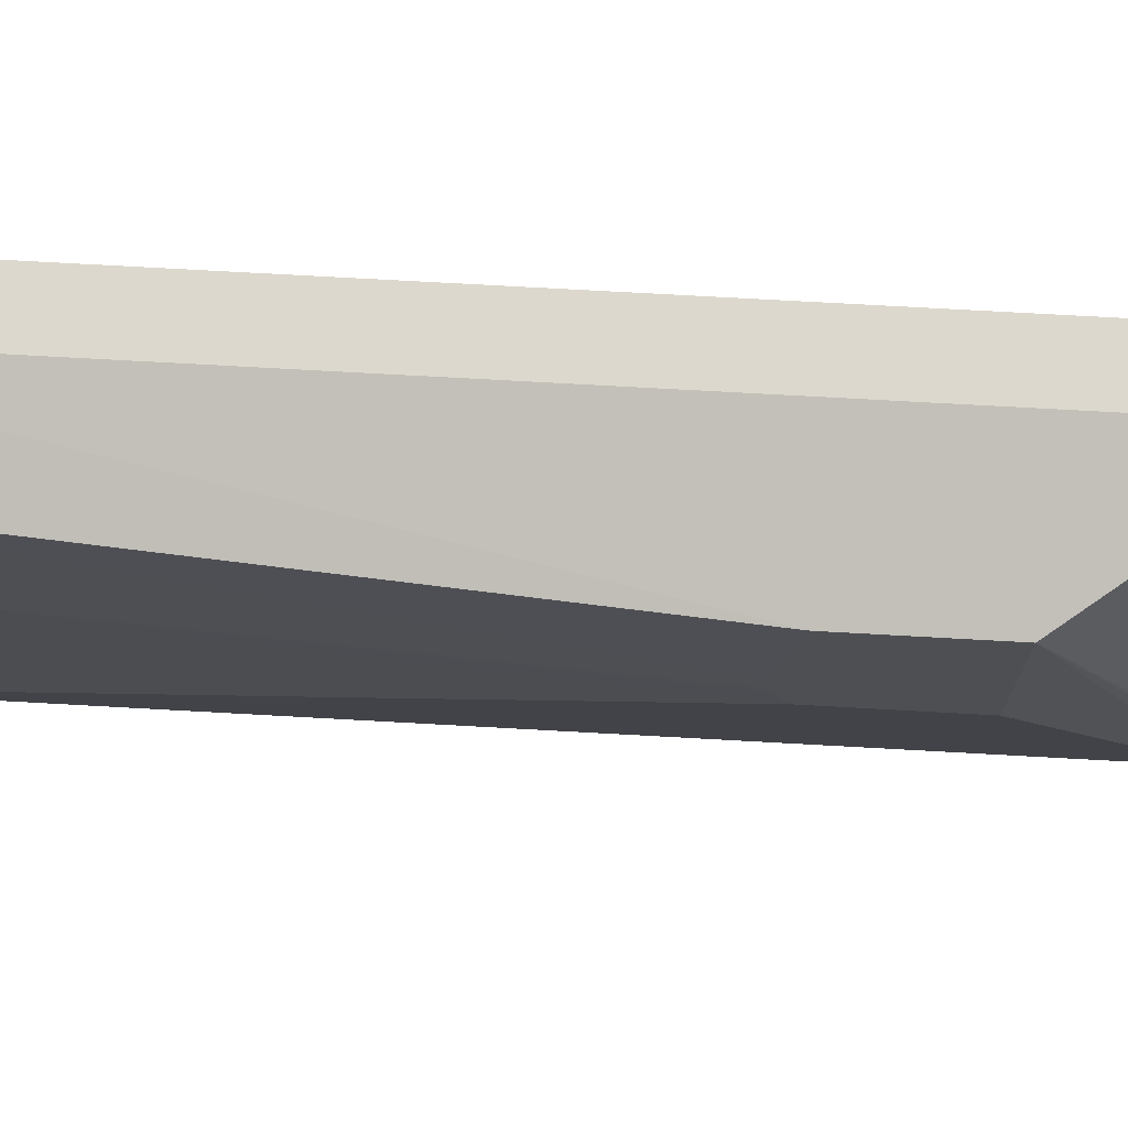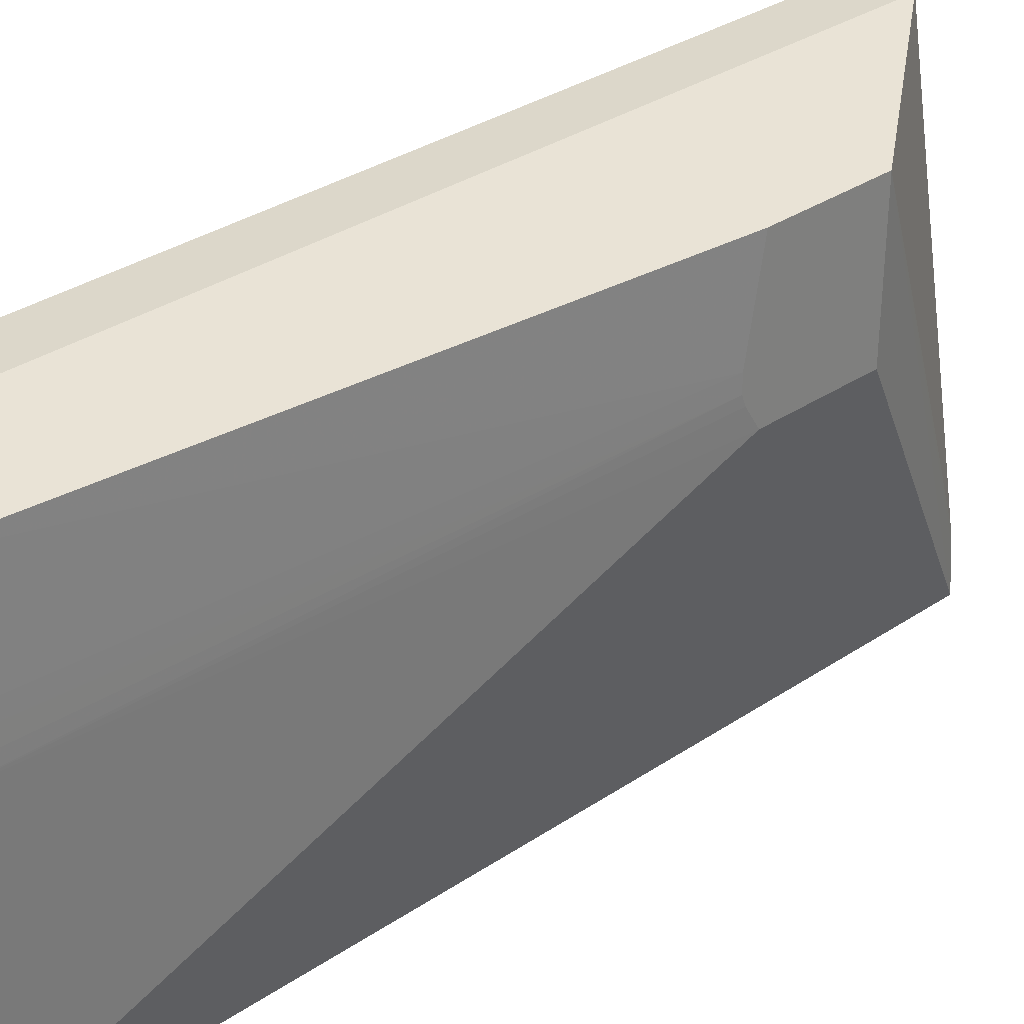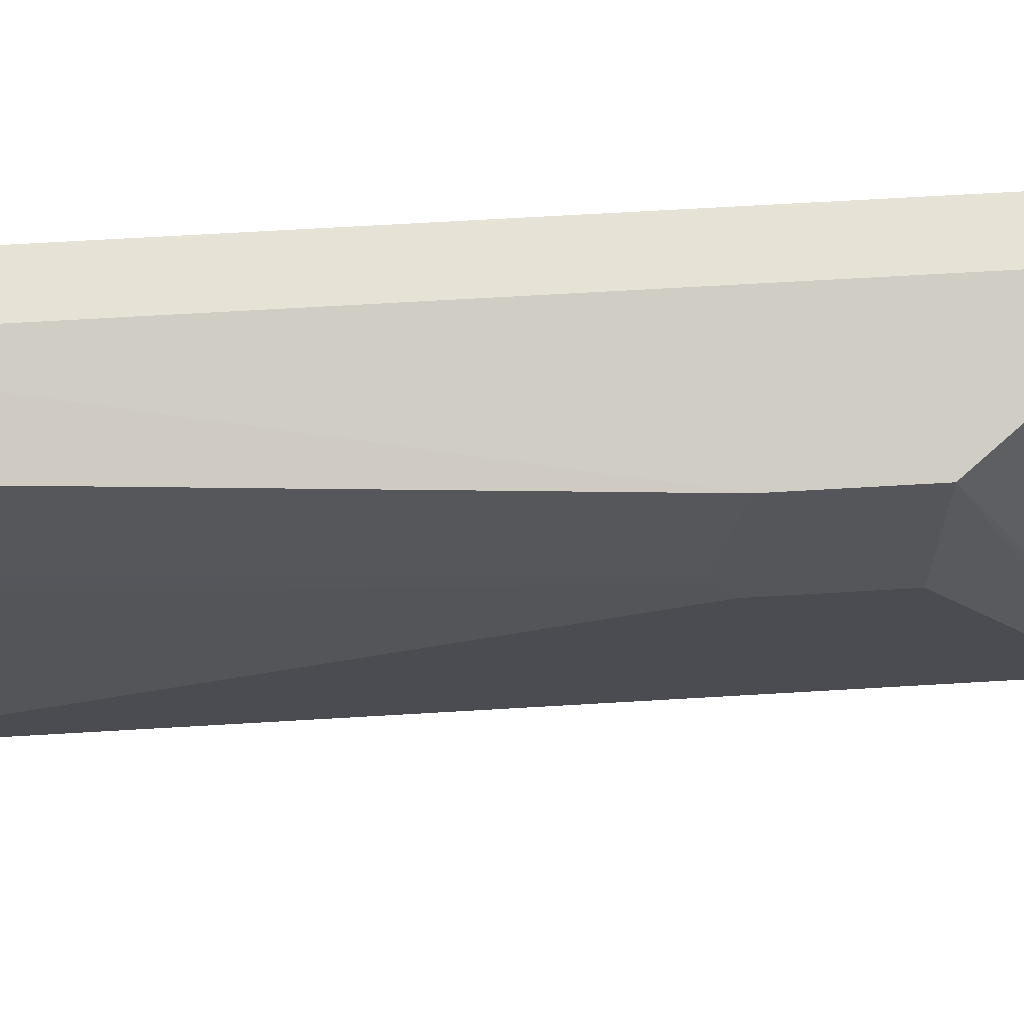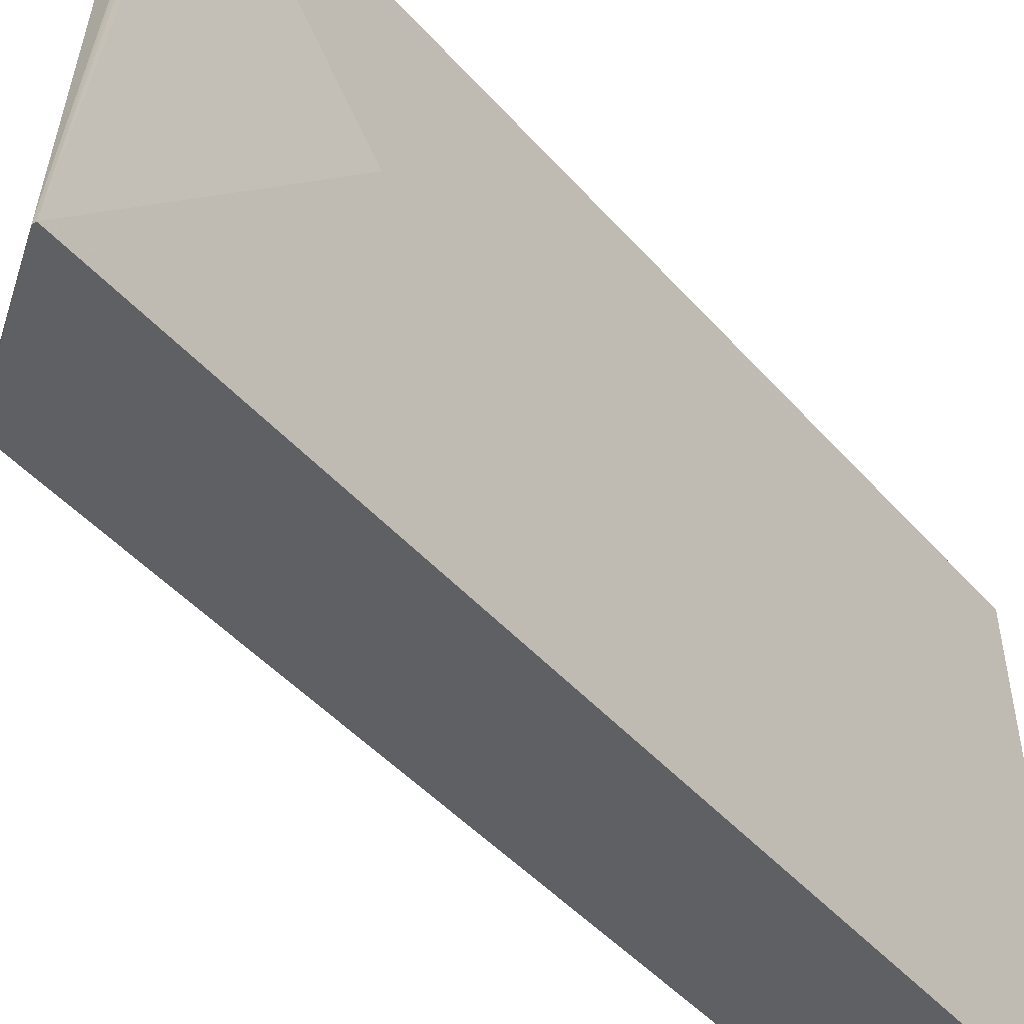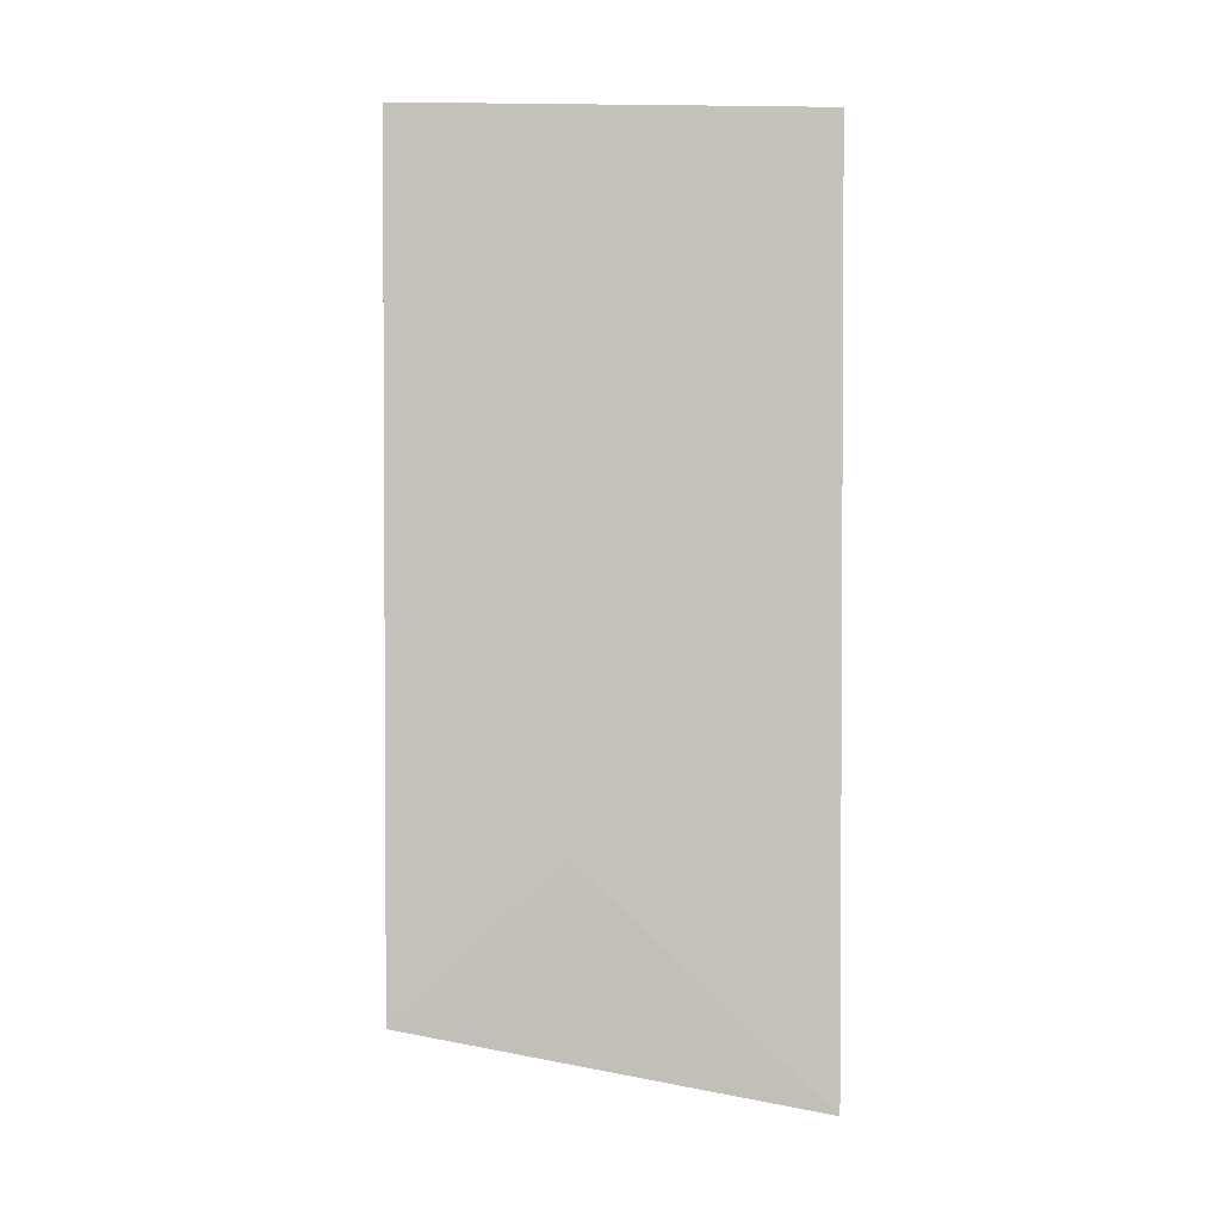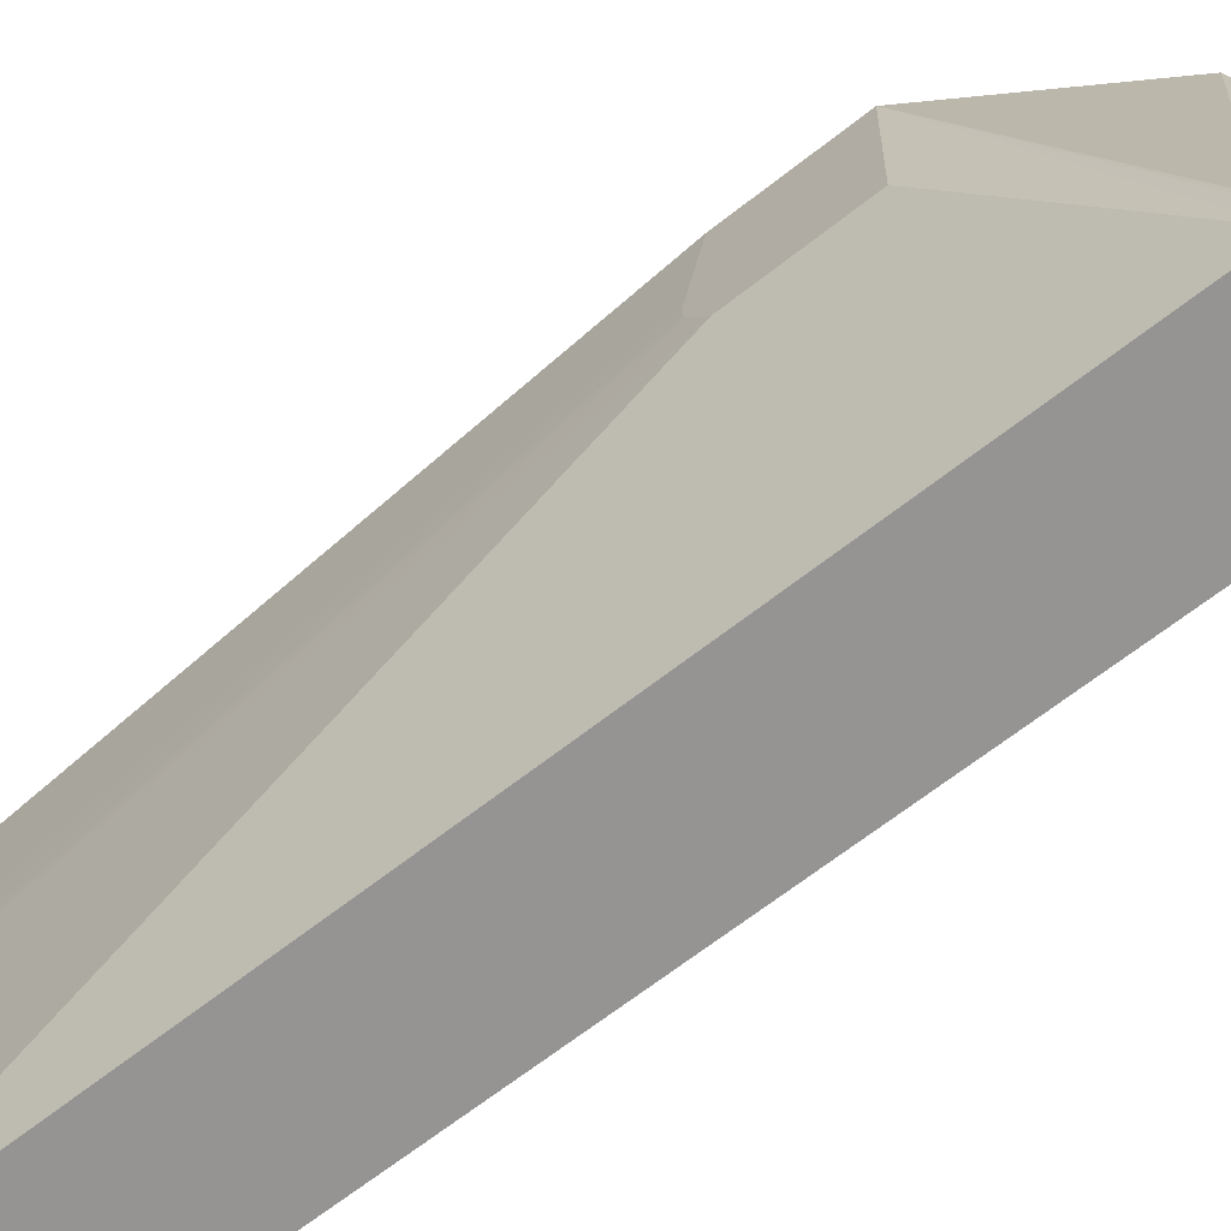
<metadata>
{"format":"obj","ext":"obj","renderer":"f3d","projection":"perspective","resolution":1024,"background":"white","views":[{"elev":72.2,"azim":93.2,"up":"+Y"},{"elev":30.7,"azim":45.4,"up":"+Y"},{"elev":63.5,"azim":86.5,"up":"+Y"},{"elev":-42.6,"azim":-143.1,"up":"+Y"},{"elev":2.0,"azim":-92.1,"up":"+Z"},{"elev":-67.1,"azim":128.1,"up":"+Y"}]}
</metadata>
<code>
v -0.004295 -0.008682 0.01139
v -0.006674 -0.008682 0.01139
v -0.00695 -0.008682 0.01138
v -0.006923 -0.008682 0.01138
v -0.00673 0.0009071 0.01146
v -0.004052 -0.002313 0.01149
v -0.004052 -0.001973 0.01149
v -0.003216 -0.001973 -0.001596
v -0.004052 0.0002789 0.01134
v -0.003216 1.03e-05 -0.001976
v -0.003216 -0.002981 -0.001971
v -0.003216 -0.002313 -0.001596
v -0.003216 -0.002519 -0.001675
v -0.004052 -0.002981 0.01142
v -0.004052 -0.0027 0.01147
v -0.003216 -0.002981 -0.004394
v -0.003216 1.03e-05 -0.004452
v -0.00562 0.0009071 0.01139
v -0.004294 0.0002789 0.01139
v -0.00673 0.0009071 -0.007939
v -0.00562 0.0009071 -0.00776
v -0.006334 0.0009071 -0.007956
v -0.006488 0.0009071 -0.007954
v -0.00695 -0.008682 -0.009832
v -0.006873 -0.008682 -0.00983
v -0.004295 -0.008682 -0.007906
v -0.004295 -0.007753 -0.007839
v -0.005814 -0.0007279 -0.008166
v -0.006014 0.0009071 -0.007876
v -0.004295 -0.007392 -0.007785
v -0.00695 -0.002981 0.01139
v -0.00695 -0.002981 -0.004342
v -0.00695 -0.006777 0.01139
f 2 3 1
f 4 3 2
f 4 5 3
f 4 2 5
f 6 5 2
f 6 7 5
f 8 7 6
f 8 9 7
f 8 10 9
f 8 11 10
f 12 11 8
f 13 11 12
f 13 14 11
f 13 12 14
f 12 15 14
f 12 6 15
f 12 8 6
f 15 6 1
f 15 1 14
f 14 1 11
f 11 1 16
f 11 16 17
f 10 11 17
f 10 17 18
f 10 18 9
f 19 9 18
f 19 7 9
f 19 5 7
f 19 18 5
f 18 20 5
f 21 20 18
f 22 20 21
f 23 20 22
f 23 24 20
f 23 22 24
f 25 24 22
f 25 26 24
f 25 27 26
f 25 28 27
f 25 22 28
f 29 28 22
f 29 21 28
f 29 22 21
f 27 28 21
f 30 27 21
f 30 17 27
f 30 21 17
f 21 18 17
f 27 17 26
f 16 26 17
f 16 1 26
f 26 1 24
f 3 24 1
f 31 24 3
f 32 24 31
f 32 20 24
f 32 31 20
f 31 5 20
f 33 5 31
f 33 3 5
f 33 31 3
f 6 2 1

</code>
